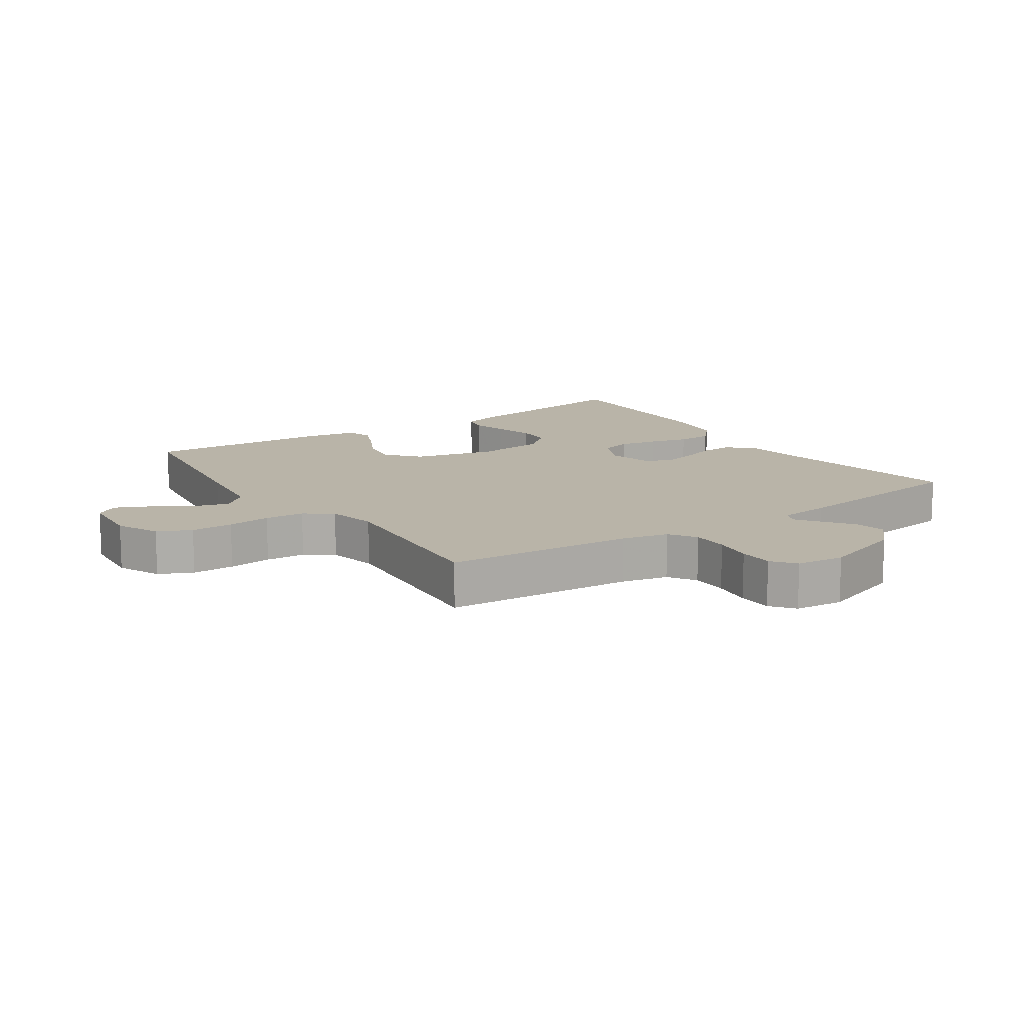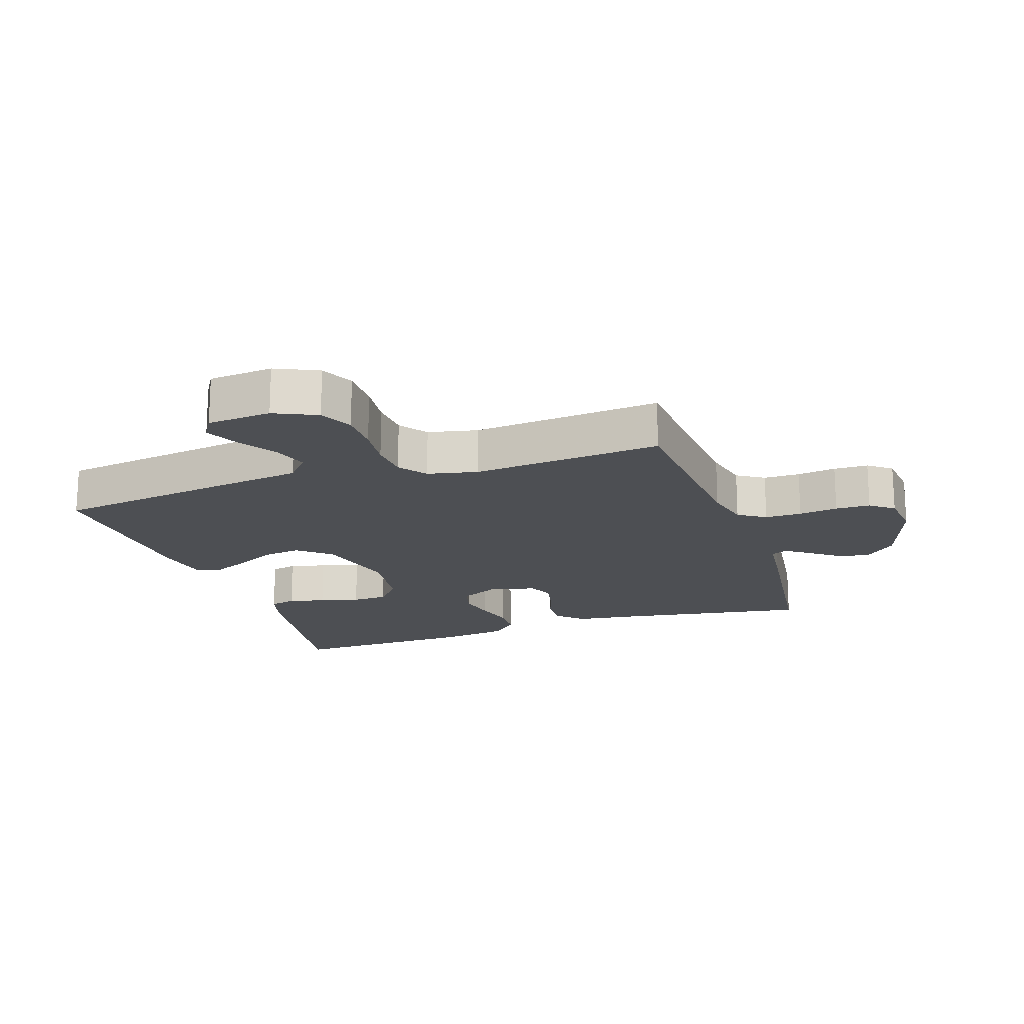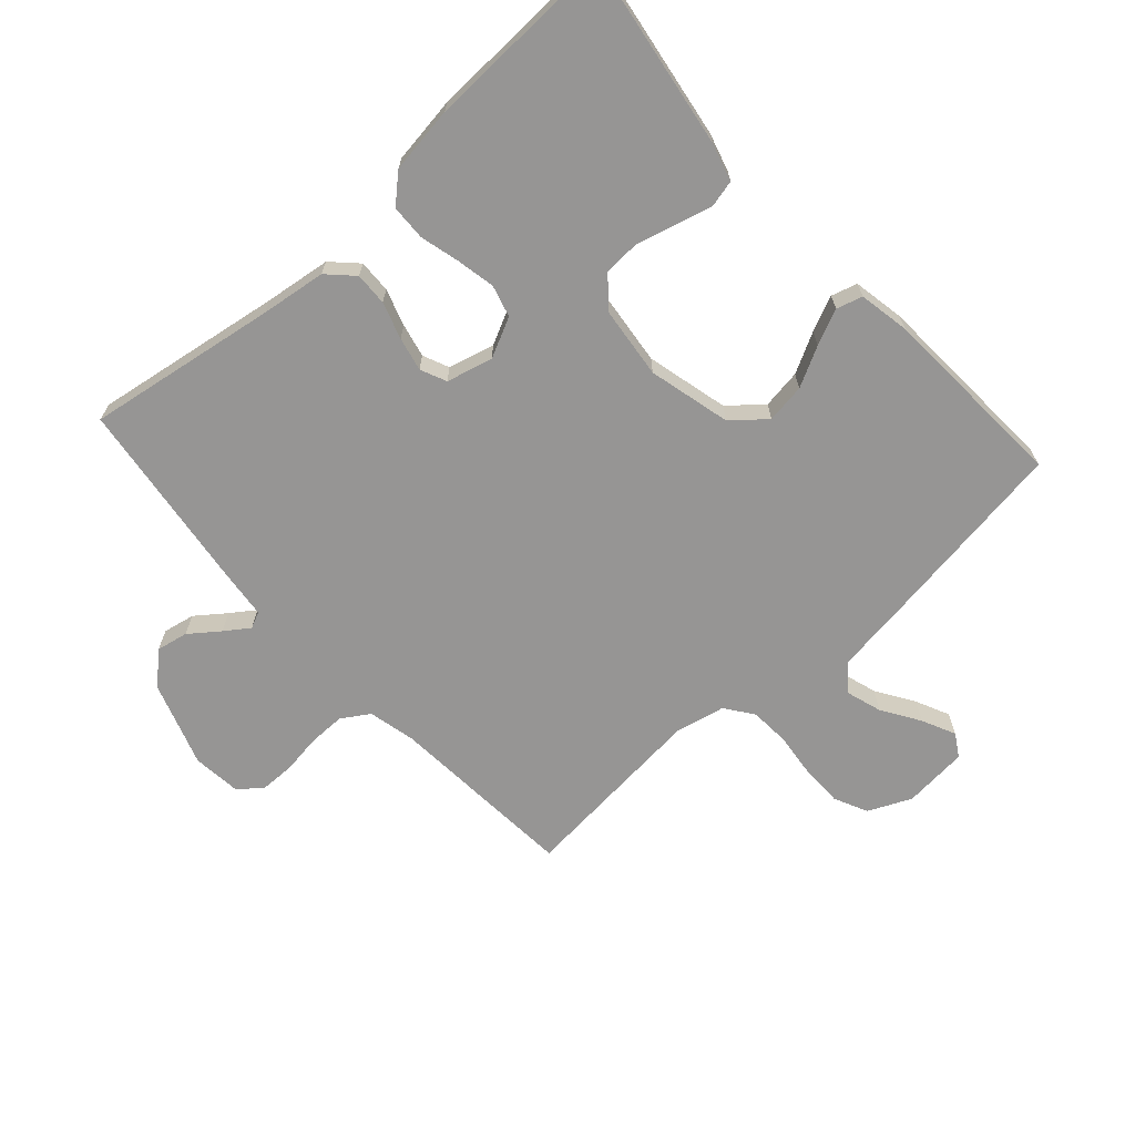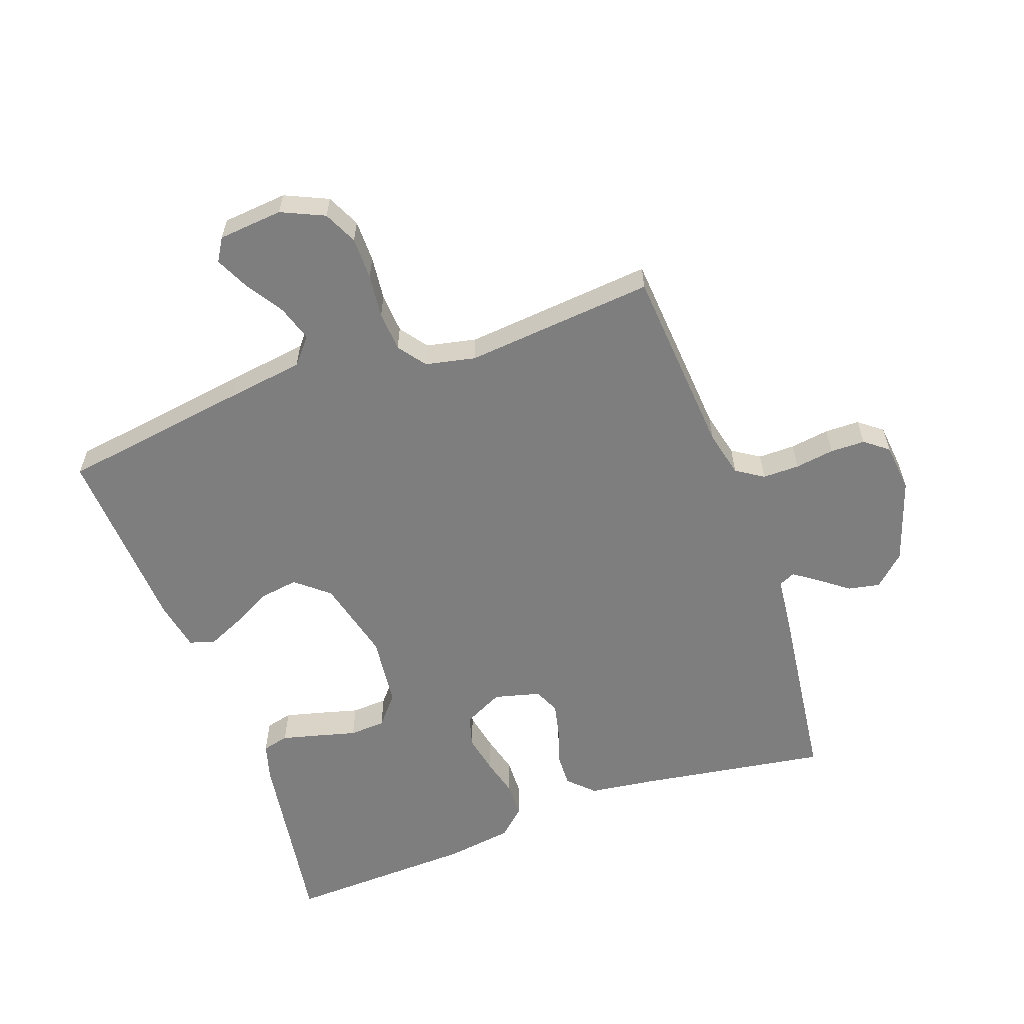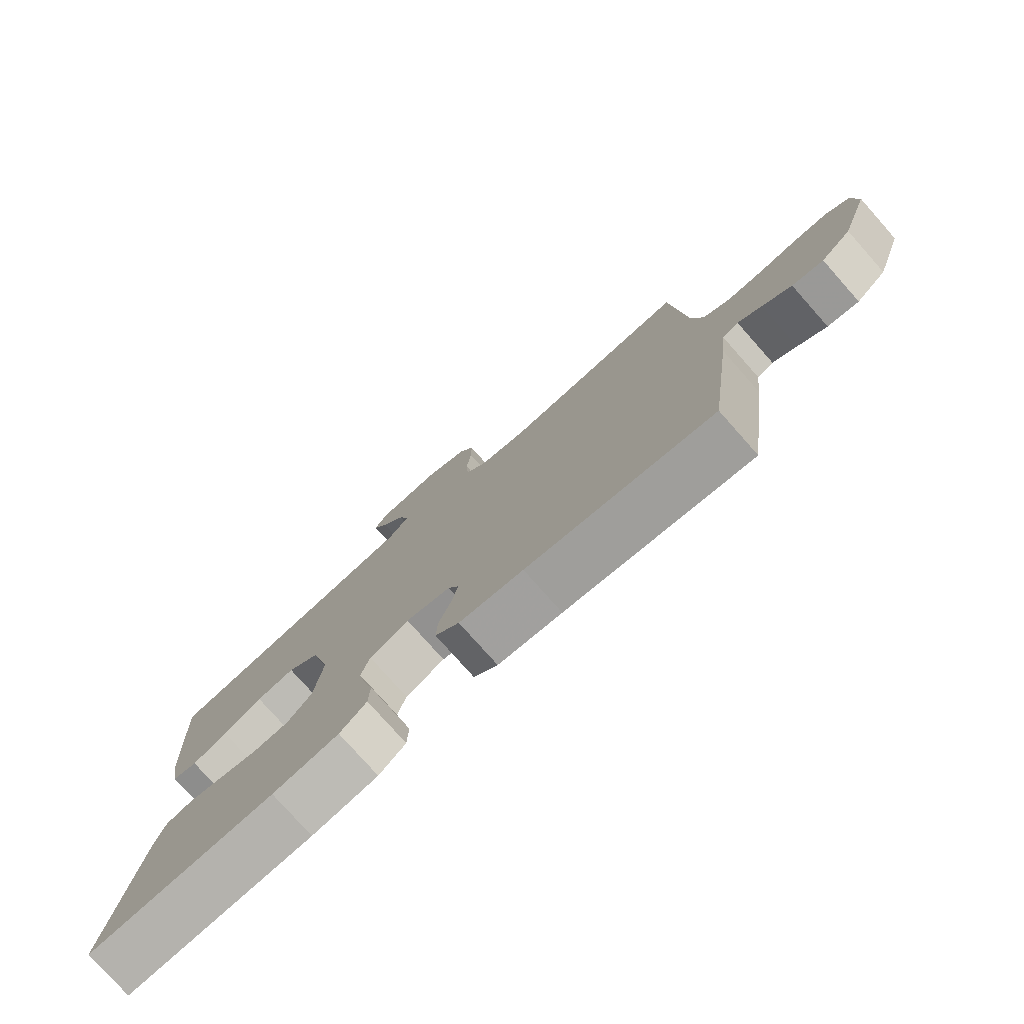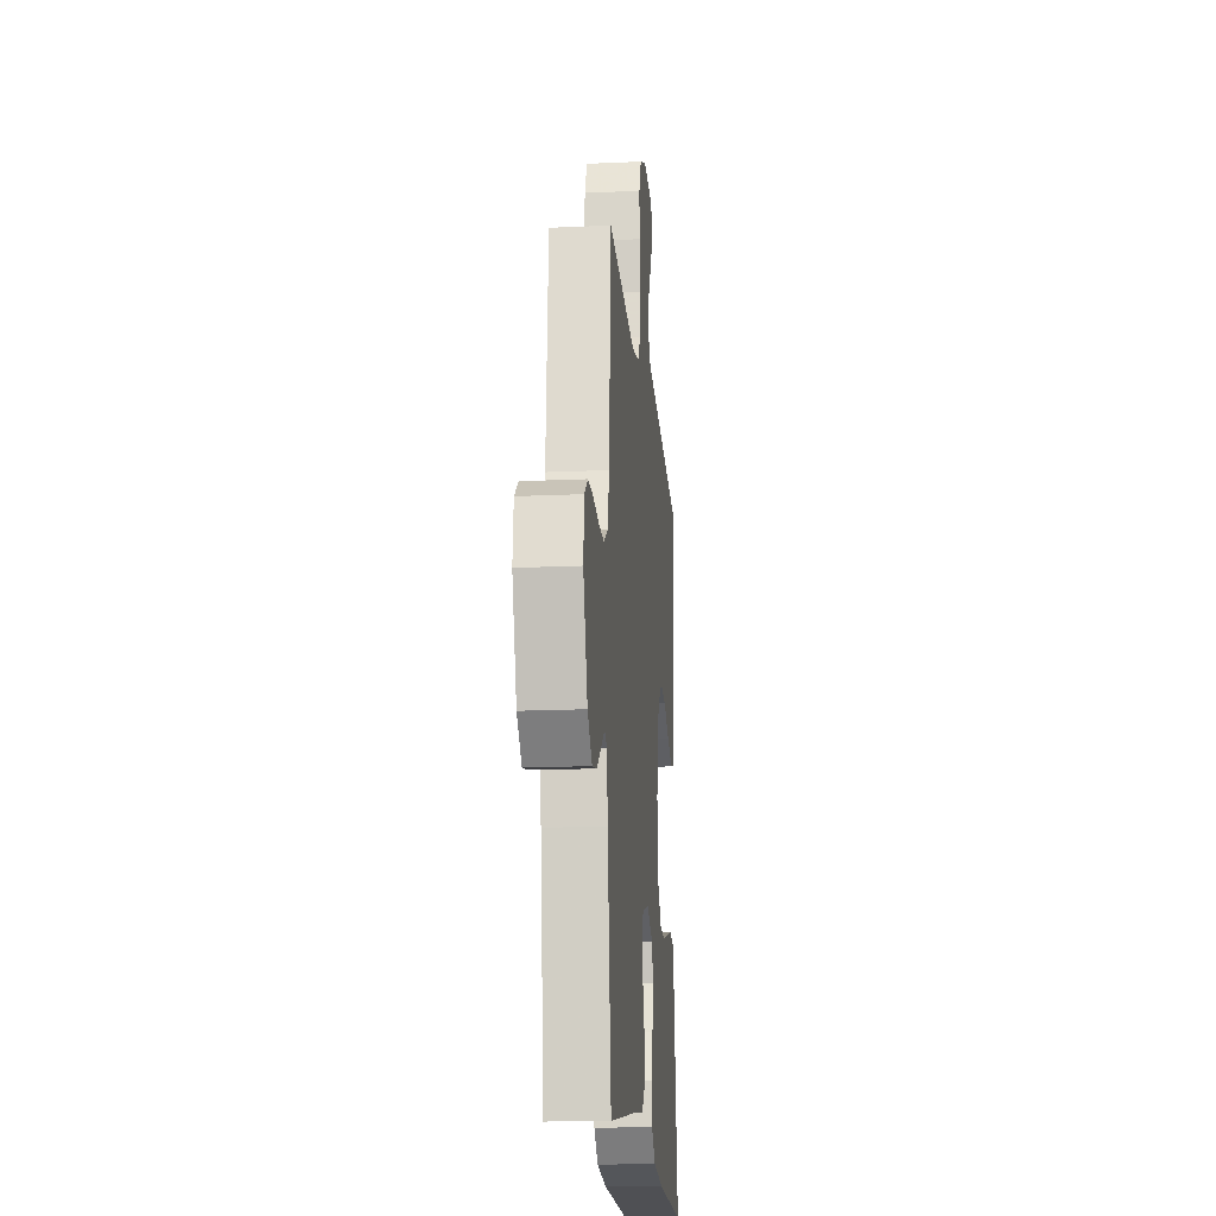
<metadata>
{"format":"obj","ext":"obj","renderer":"f3d","projection":"perspective","resolution":1024,"background":"white","views":[{"elev":13.2,"azim":55.8,"up":"+Y"},{"elev":-17.9,"azim":18.6,"up":"+Y"},{"elev":-67.5,"azim":-137.9,"up":"+Y"},{"elev":-59.4,"azim":19.9,"up":"+Y"},{"elev":-78.1,"azim":41.6,"up":"+Z"},{"elev":-17.2,"azim":95.2,"up":"+Z"}]}
</metadata>
<code>
v 0.5 0.07 0.5
v 0.522 0.07 0.2
v 0.539 0.07 0.126
v 0.582 0.07 0.098
v 0.64 0.07 0.098
v 0.702 0.07 0.107
v 0.757 0.07 0.106
v 0.794 0.07 0.077
v 0.802 0.07 0
v 0.757 0.07 -0.133
v 0.708 0.07 -0.178
v 0.658 0.07 -0.168
v 0.612 0.07 -0.133
v 0.574 0.07 -0.106
v 0.548 0.07 -0.118
v 0.539 0.07 -0.2
v 0.5 0.07 -0.5
v 0.2 0.07 -0.452
v 0.097 0.07 -0.438
v 0.058 0.07 -0.399
v 0.06 0.07 -0.347
v 0.079 0.07 -0.289
v 0.091 0.07 -0.236
v 0.073 0.07 -0.195
v 0 0.07 -0.176
v -0.063 0.07 -0.207
v -0.077 0.07 -0.257
v -0.065 0.07 -0.318
v -0.049 0.07 -0.38
v -0.051 0.07 -0.436
v -0.094 0.07 -0.475
v -0.2 0.07 -0.49
v -0.5 0.07 -0.5
v -0.453 0.07 -0.2
v -0.436 0.07 -0.141
v -0.394 0.07 -0.131
v -0.336 0.07 -0.146
v -0.273 0.07 -0.163
v -0.216 0.07 -0.16
v -0.176 0.07 -0.113
v -0.163 0.07 0
v -0.195 0.07 0.13
v -0.247 0.07 0.174
v -0.309 0.07 0.165
v -0.372 0.07 0.132
v -0.428 0.07 0.107
v -0.469 0.07 0.119
v -0.484 0.07 0.2
v -0.5 0.07 0.5
v -0.2 0.07 0.544
v -0.078 0.07 0.561
v -0.043 0.07 0.602
v -0.061 0.07 0.659
v -0.099 0.07 0.719
v -0.124 0.07 0.772
v -0.102 0.07 0.808
v 0 0.07 0.817
v 0.068 0.07 0.786
v 0.093 0.07 0.733
v 0.093 0.07 0.666
v 0.085 0.07 0.597
v 0.089 0.07 0.534
v 0.121 0.07 0.49
v 0.2 0.07 0.473
v 0.5 0 0.5
v 0.522 0 0.2
v 0.539 0 0.126
v 0.582 0 0.098
v 0.64 0 0.098
v 0.702 0 0.107
v 0.757 0 0.106
v 0.794 0 0.077
v 0.802 0 0
v 0.757 0 -0.133
v 0.708 0 -0.178
v 0.658 0 -0.168
v 0.612 0 -0.133
v 0.574 0 -0.106
v 0.548 0 -0.118
v 0.539 0 -0.2
v 0.5 0 -0.5
v 0.2 0 -0.452
v 0.097 0 -0.438
v 0.058 0 -0.399
v 0.06 0 -0.347
v 0.079 0 -0.289
v 0.091 0 -0.236
v 0.073 0 -0.195
v 0 0 -0.176
v -0.063 0 -0.207
v -0.077 0 -0.257
v -0.065 0 -0.318
v -0.049 0 -0.38
v -0.051 0 -0.436
v -0.094 0 -0.475
v -0.2 0 -0.49
v -0.5 0 -0.5
v -0.453 0 -0.2
v -0.436 0 -0.141
v -0.394 0 -0.131
v -0.336 0 -0.146
v -0.273 0 -0.163
v -0.216 0 -0.16
v -0.176 0 -0.113
v -0.163 0 0
v -0.195 0 0.13
v -0.247 0 0.174
v -0.309 0 0.165
v -0.372 0 0.132
v -0.428 0 0.107
v -0.469 0 0.119
v -0.484 0 0.2
v -0.5 0 0.5
v -0.2 0 0.544
v -0.078 0 0.561
v -0.043 0 0.602
v -0.061 0 0.659
v -0.099 0 0.719
v -0.124 0 0.772
v -0.102 0 0.808
v 0 0 0.817
v 0.068 0 0.786
v 0.093 0 0.733
v 0.093 0 0.666
v 0.085 0 0.597
v 0.089 0 0.534
v 0.121 0 0.49
v 0.2 0 0.473
f 58 59 60 61
f 58 61 62
f 57 58 62
f 56 57 62
f 53 54 55 56
f 52 53 56 62
f 51 52 62 63
f 49 50 51 63
f 44 45 46 47
f 44 47 48 49
f 35 36 37 38
f 33 34 35 38
f 33 38 39
f 32 33 39 40
f 28 29 30 31
f 27 28 31 32
f 26 27 32 40
f 19 20 21 22
f 18 19 22 23
f 15 16 17 18
f 15 18 23 24
f 10 11 12 13
f 10 13 14
f 9 10 14
f 5 6 7 8
f 4 5 8 9
f 64 1 2
f 64 2 3
f 63 64 3
f 43 44 49 63
f 42 43 63 3
f 41 42 3 4
f 25 26 40 41
f 15 24 25 41
f 14 15 41
f 4 9 14 41
f 125 124 123 122
f 126 125 122
f 126 122 121
f 126 121 120
f 120 119 118 117
f 126 120 117 116
f 127 126 116 115
f 127 115 114 113
f 111 110 109 108
f 113 112 111 108
f 102 101 100 99
f 102 99 98 97
f 103 102 97
f 104 103 97 96
f 95 94 93 92
f 96 95 92 91
f 104 96 91 90
f 86 85 84 83
f 87 86 83 82
f 82 81 80 79
f 88 87 82 79
f 77 76 75 74
f 78 77 74
f 78 74 73
f 72 71 70 69
f 73 72 69 68
f 66 65 128
f 67 66 128
f 67 128 127
f 127 113 108 107
f 67 127 107 106
f 68 67 106 105
f 105 104 90 89
f 105 89 88 79
f 105 79 78
f 105 78 73 68
f 1 65 66 2
f 2 66 67 3
f 3 67 68 4
f 4 68 69 5
f 5 69 70 6
f 6 70 71 7
f 7 71 72 8
f 8 72 73 9
f 9 73 74 10
f 10 74 75 11
f 11 75 76 12
f 12 76 77 13
f 13 77 78 14
f 14 78 79 15
f 15 79 80 16
f 16 80 81 17
f 17 81 82 18
f 18 82 83 19
f 19 83 84 20
f 20 84 85 21
f 21 85 86 22
f 22 86 87 23
f 23 87 88 24
f 24 88 89 25
f 25 89 90 26
f 26 90 91 27
f 27 91 92 28
f 28 92 93 29
f 29 93 94 30
f 30 94 95 31
f 31 95 96 32
f 32 96 97 33
f 33 97 98 34
f 34 98 99 35
f 35 99 100 36
f 36 100 101 37
f 37 101 102 38
f 38 102 103 39
f 39 103 104 40
f 40 104 105 41
f 41 105 106 42
f 42 106 107 43
f 43 107 108 44
f 44 108 109 45
f 45 109 110 46
f 46 110 111 47
f 47 111 112 48
f 48 112 113 49
f 49 113 114 50
f 50 114 115 51
f 51 115 116 52
f 52 116 117 53
f 53 117 118 54
f 54 118 119 55
f 55 119 120 56
f 56 120 121 57
f 57 121 122 58
f 58 122 123 59
f 59 123 124 60
f 60 124 125 61
f 61 125 126 62
f 62 126 127 63
f 63 127 128 64
f 64 128 65 1

</code>
